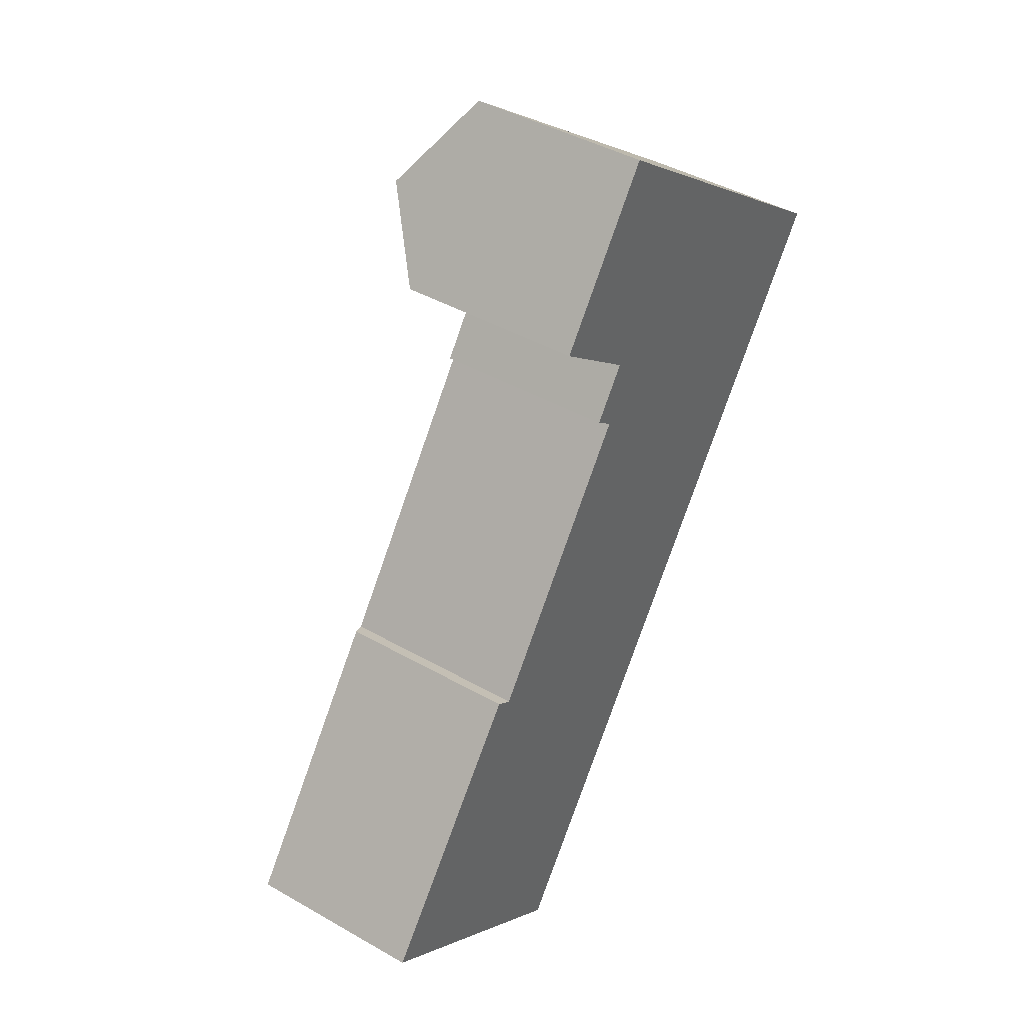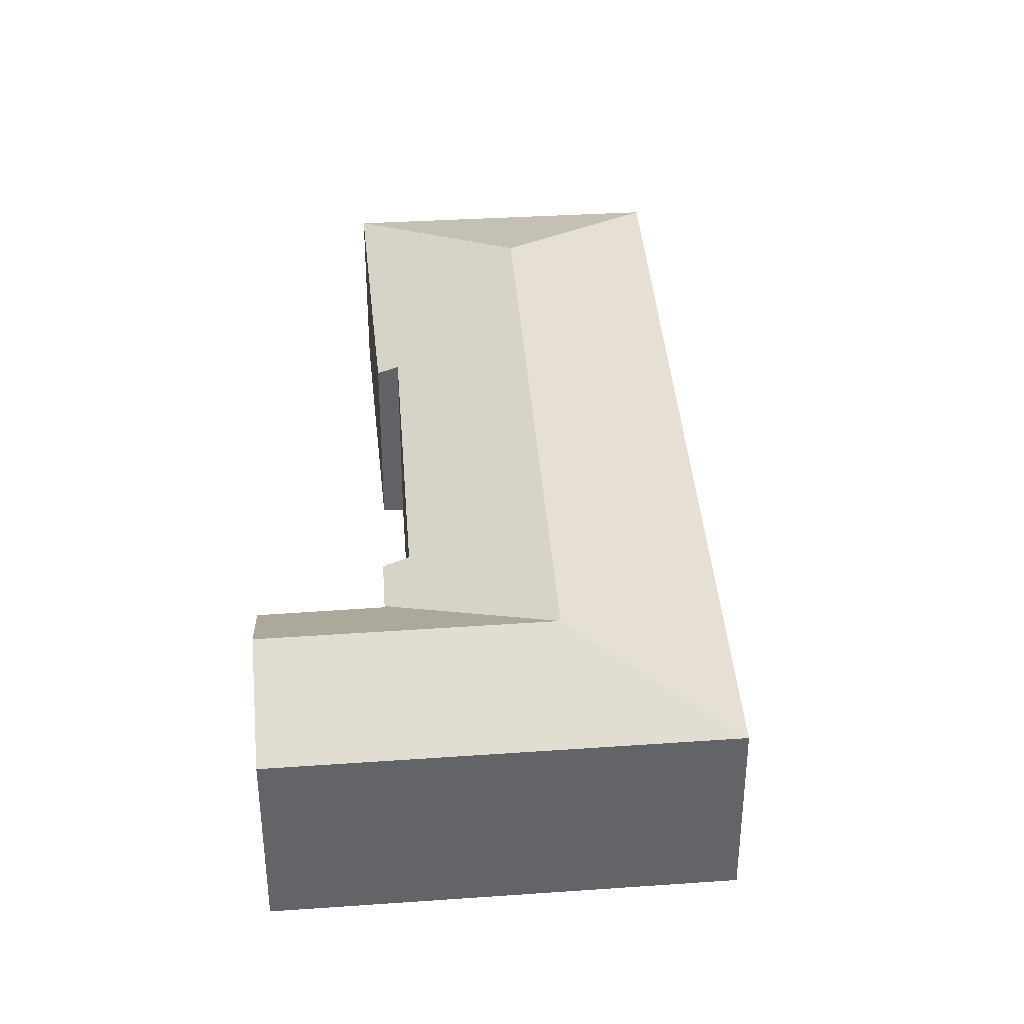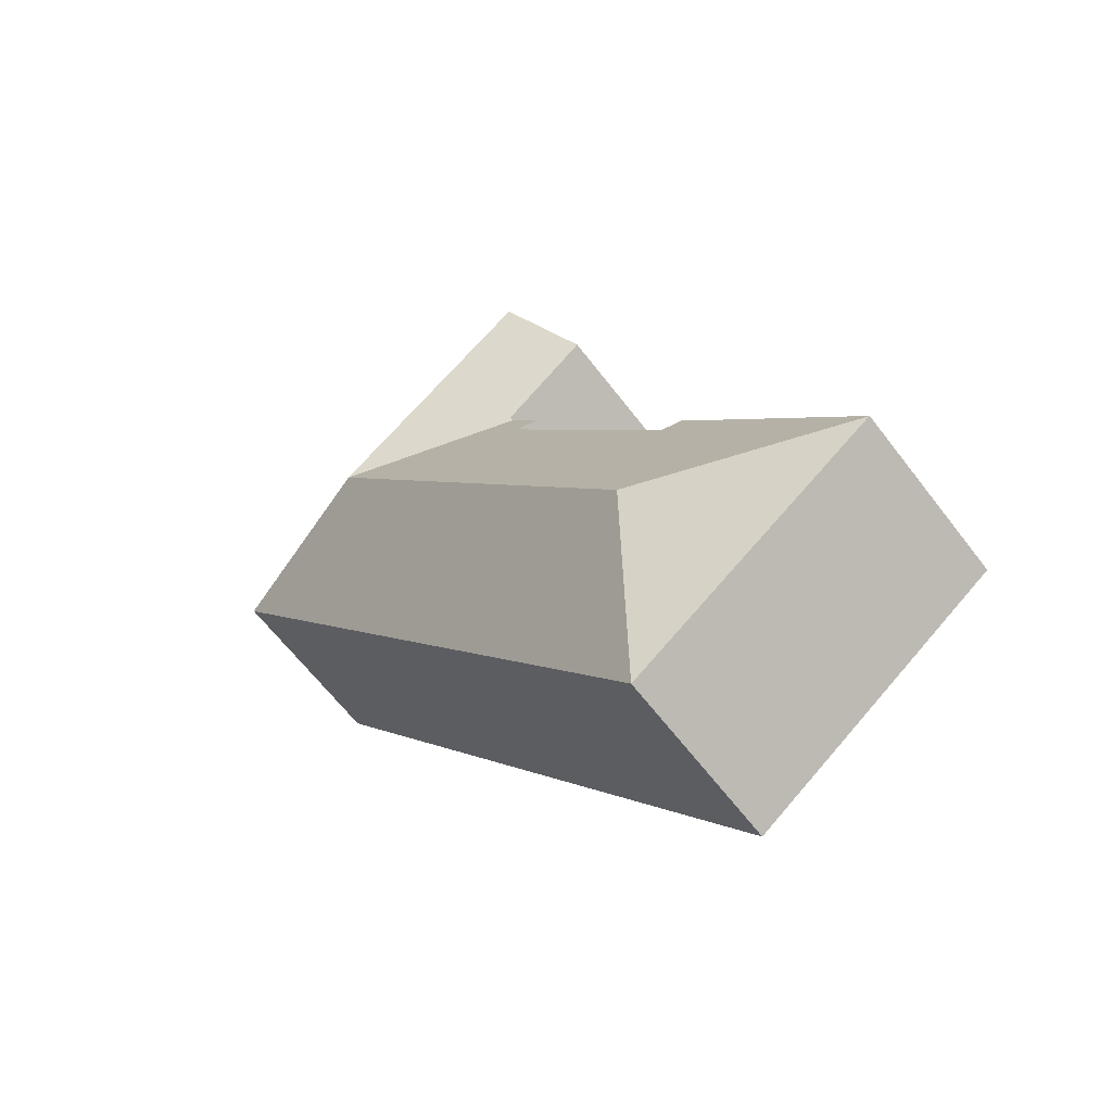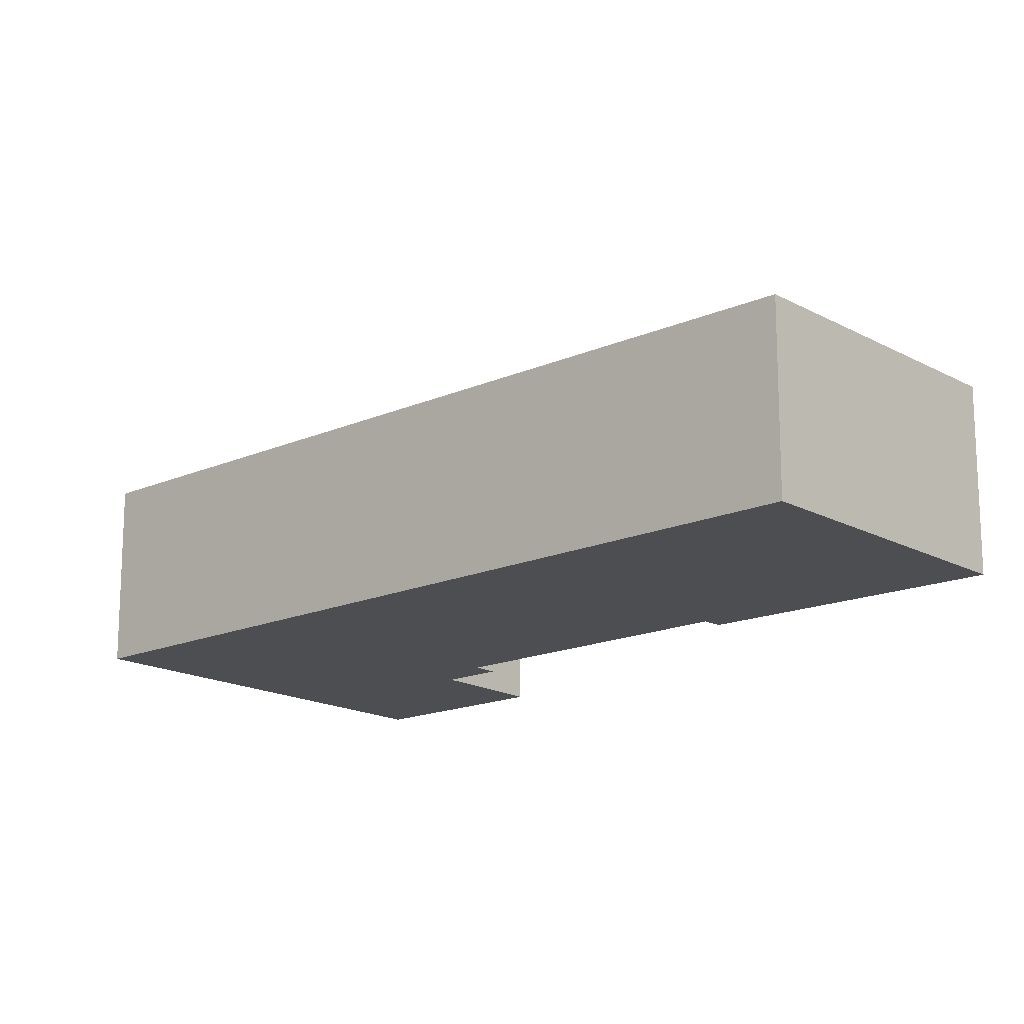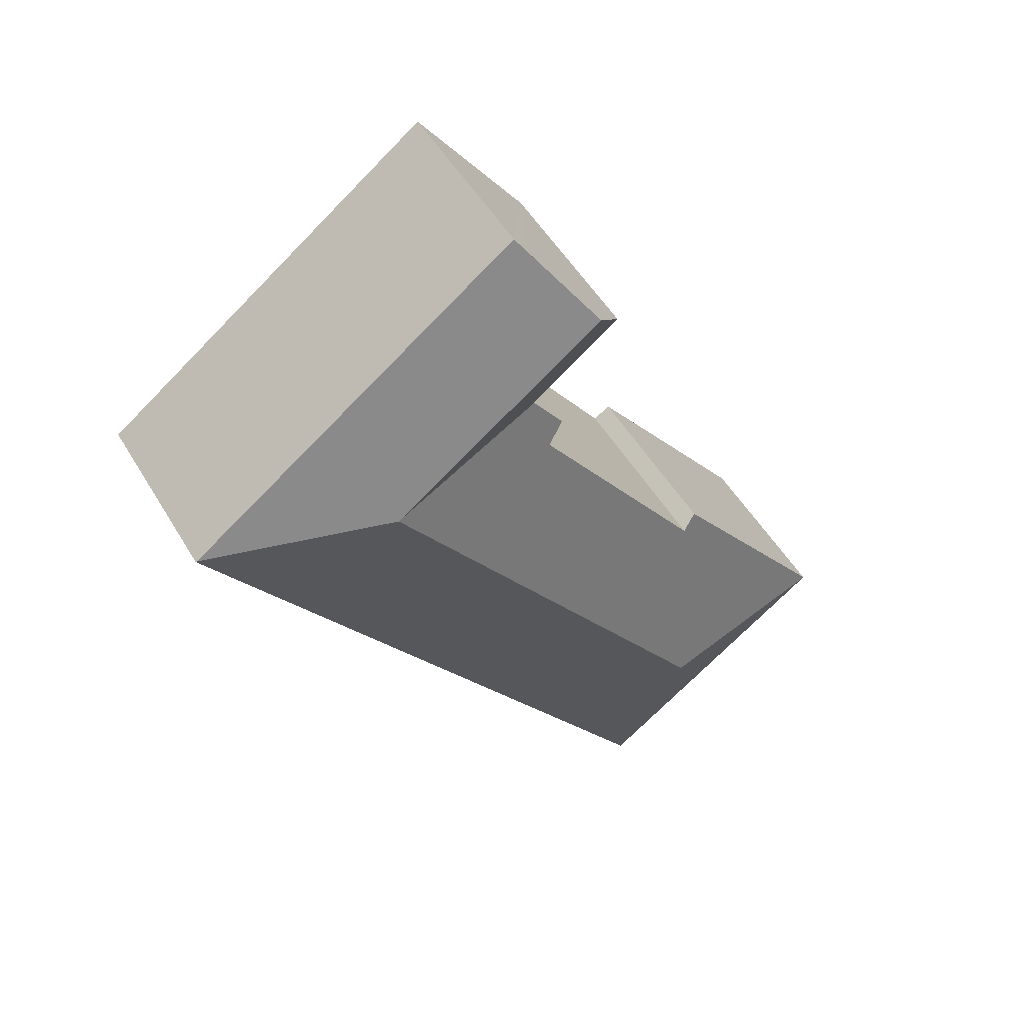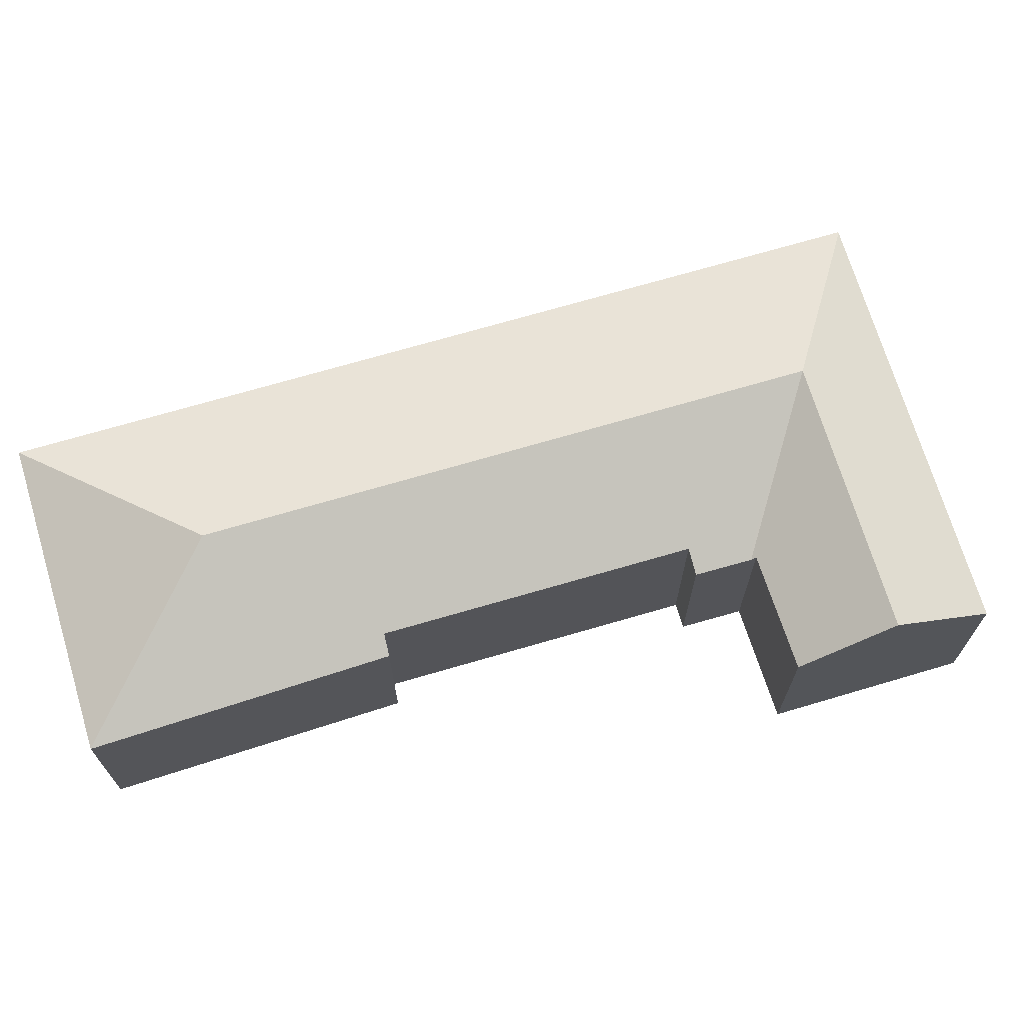
<metadata>
{"format":"obj","ext":"obj","renderer":"f3d","projection":"perspective","resolution":1024,"background":"white","views":[{"elev":42.1,"azim":-55.4,"up":"+Z"},{"elev":39.2,"azim":31.3,"up":"+Y"},{"elev":-63.6,"azim":-142.7,"up":"+Z"},{"elev":-16.5,"azim":167.6,"up":"+Y"},{"elev":51.1,"azim":150.2,"up":"+Z"},{"elev":71.2,"azim":-70.8,"up":"+Y"}]}
</metadata>
<code>
v  0 7.333 4.49e-16
v  8.82 9.743 1.447
v  0.021 7.343 -0.015
v  7.223 7.453 9.582
v  7.924 7.77 9.13
v  20.56 9.743 17.92
v  12.54 7.767 15.61
v  15.12 7.765 19.25
v  14.32 7.385 19.84
v  15.56 7.379 21.61
v  22.98 9.743 21.3
v  15.63 7.379 21.71
v  15.74 7.495 21.87
v  17.82 9.743 25.11
v  15.59 7.497 21.99
v  11.99 7.545 24.74
v  14.18 9.743 27.79
v  20.18 7.363 28.42
v  30.38 7.363 20.9
v  16.56 7.363 31.09
v  16.18 7.742 30.56
v  30.42 7.343 20.87
v  12.06 7.343 -4.876
v  10.29 7.343 -7.373
v  13.93 7.343 -2.269
v  21.76 7.343 8.724
v  25.65 7.343 14.17
v  10.06 7.343 -7.215
v  1.143 7.342 -0.82
v  16.56 -1.903e-15 31.09
v  20.18 -1.74e-15 28.42
v  30.38 -1.28e-15 20.9
v  30.42 -1.278e-15 20.87
v  7.924 -5.591e-16 9.13
v  7.223 -5.867e-16 9.582
v  25.65 -8.677e-16 14.17
v  21.76 -5.342e-16 8.724
v  13.93 1.389e-16 -2.269
v  12.06 2.986e-16 -4.876
v  10.29 4.515e-16 -7.373
v  10.06 4.418e-16 -7.215
v  1.143 5.021e-17 -0.82
v  0.021 9.185e-19 -0.015
v  0 0 0
v  15.12 -1.179e-15 19.25
v  14.32 -1.215e-15 19.84
v  15.74 -1.339e-15 21.87
v  11.99 -1.515e-15 24.74
v  15.59 -1.346e-15 21.99
v  12.54 -9.561e-16 15.61
v  15.56 -1.323e-15 21.61
v  15.63 -1.329e-15 21.71
v  14.18 -1.702e-15 27.79
v  16.18 -1.871e-15 30.56
g defaultobject
f 1 2 3
f 2 1 4
f 2 4 5
f 2 5 6
f 6 5 7
f 6 7 8
f 6 8 9
f 6 9 10
f 6 10 11
f 11 10 12
f 11 13 14
f 13 11 12
f 14 13 15
f 14 15 16
f 14 16 17
f 11 18 19
f 18 11 14
f 18 14 20
f 20 14 17
f 20 17 21
f 11 19 22
f 2 23 24
f 23 2 25
f 25 2 26
f 26 2 27
f 27 2 22
f 22 2 11
f 11 2 6
f 28 2 24
f 2 28 29
f 2 29 3
f 30 18 20
f 18 30 31
f 18 31 19
f 19 31 32
f 19 32 22
f 22 32 33
f 4 34 5
f 34 4 35
f 33 27 22
f 27 33 36
f 27 36 26
f 26 36 37
f 26 37 25
f 25 37 38
f 25 38 23
f 23 38 39
f 23 39 24
f 24 39 40
f 40 28 24
f 28 40 29
f 29 40 41
f 29 41 42
f 29 42 3
f 3 42 1
f 1 42 43
f 1 43 44
f 45 9 8
f 9 45 46
f 47 15 13
f 15 47 16
f 16 47 48
f 48 47 49
f 1 35 4
f 35 1 44
f 34 7 5
f 7 34 50
f 7 50 8
f 8 50 45
f 46 10 9
f 10 46 12
f 12 47 13
f 47 12 46
f 47 46 51
f 47 51 52
f 48 17 16
f 17 48 21
f 21 48 20
f 20 48 53
f 20 53 30
f 30 53 54
f 30 54 31
f 53 31 54
f 32 31 53
f 48 32 53
f 49 32 48
f 33 32 49
f 47 33 49
f 36 33 47
f 52 36 47
f 51 36 52
f 46 36 51
f 45 36 46
f 50 36 45
f 37 36 50
f 34 37 50
f 38 37 34
f 35 44 34
f 38 34 44
f 39 38 44
f 43 39 44
f 42 39 43
f 41 39 42
f 40 39 41

</code>
